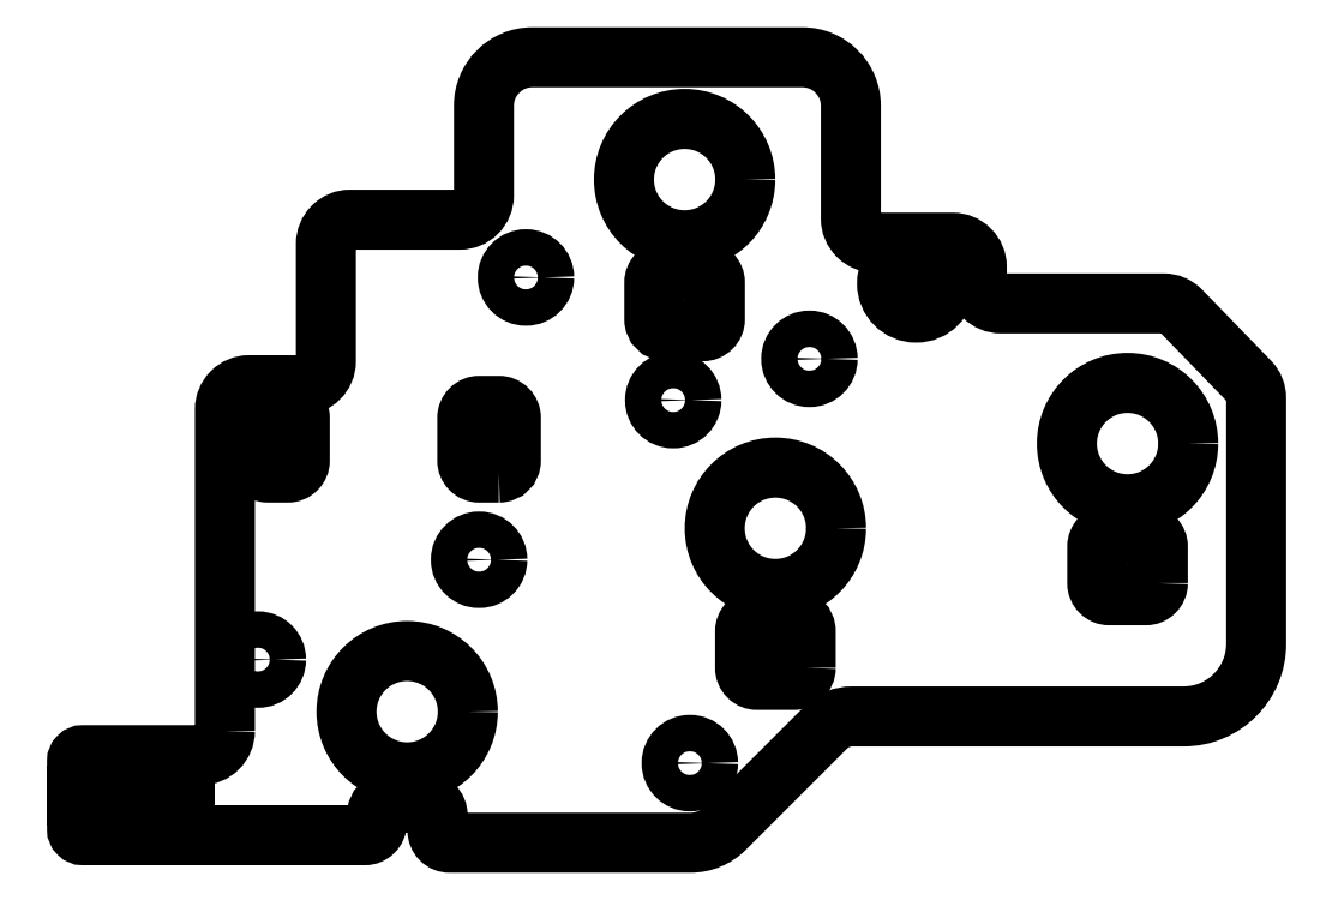
<metadata>
{"format":"dxf","ext":"dxf","renderer":"ezdxf+matplotlib","layout":"modelspace","background":"white","min_lineweight":24,"dpi":150}
</metadata>
<code>
0
SECTION
2
ENTITIES
0
LWPOLYLINE
8
0
90
44
70
1
43
0
10
18.46
20
-2.771
10
18.46
20
10.47
42
-0.4142
10
19.46
20
11.47
10
21.63
20
11.47
42
0.4142
10
22.63
20
12.47
10
22.63
20
17.3
42
-0.4142
10
23.63
20
18.3
10
28.13
20
18.3
42
0.4142
10
29.13
20
19.3
10
29.13
20
22.99
42
-0.4142
10
31.13
20
24.99
10
42.26
20
24.99
42
-0.4142
10
44.26
20
22.99
10
44.26
20
18.35
42
0.4142
10
45.26
20
17.35
10
48.45
20
17.35
42
-0.4142
10
49.45
20
16.35
10
49.45
20
15.85
42
0.4142
10
50.45
20
14.85
10
57.14
20
14.85
42
-0.2029
10
57.86
20
14.54
10
60.68
20
11.63
42
-0.1949
10
60.97
20
10.94
10
60.97
20
0.8229
42
-0.4142
10
57.97
20
-2.177
10
44.3
20
-2.177
42
0.1989
10
43.24
20
-2.616
10
39.06
20
-6.796
42
-0.1989
10
37.65
20
-7.381
10
27.72
20
-7.381
42
-0.4142
10
27.22
20
-6.881
10
27.22
20
-6.23
42
0.4142
10
26.72
20
-5.73
10
25.22
20
-5.73
42
0.4142
10
24.72
20
-6.23
10
24.72
20
-6.571
42
-0.4142
10
24.22
20
-7.071
10
13.94
20
-7.071
10
12.61
20
-7.071
42
-0.4142
10
12.36
20
-6.821
10
12.36
20
-4.021
42
-0.4142
10
12.61
20
-3.771
10
13.94
20
-3.771
10
17.46
20
-3.771
42
0.4142
0
LINE
8
0
10
12.36
20
-5.421
30
0
11
16.83
21
-5.421
31
0
0
LWPOLYLINE
8
0
90
8
70
1
43
0
10
42.4
20
-0.1716
10
42.4
20
1.328
42
0.4142
10
41.9
20
1.828
10
40.4
20
1.828
42
0.4142
10
39.9
20
1.328
10
39.9
20
-0.1716
42
0.4142
10
40.4
20
-0.6716
10
41.9
20
-0.6716
42
0.4142
0
CIRCLE
8
0
10
37.62
20
-4.101
30
0
40
0.75
210
0
220
-0
230
1
0
CIRCLE
8
0
10
28.94
20
4.281
30
0
40
0.75
210
0
220
-0
230
1
0
CIRCLE
8
0
10
19.82
20
0.1666
30
0
40
0.75
210
0
220
-0
230
1
0
CIRCLE
8
0
10
30.87
20
15.91
30
0
40
0.75
210
0
220
-0
230
1
0
CIRCLE
8
0
10
36.94
20
10.86
30
0
40
0.75
210
0
220
-0
230
1
0
CIRCLE
8
0
10
42.55
20
12.56
30
0
40
0.75
210
0
220
-0
230
1
0
LWPOLYLINE
8
0
90
8
70
1
43
0
10
38.16
20
16.2
10
36.66
20
16.2
42
0.4142
10
36.16
20
15.7
10
36.16
20
14.2
42
0.4142
10
36.66
20
13.7
10
38.16
20
13.7
42
0.4142
10
38.66
20
14.2
10
38.66
20
15.7
42
0.4142
0
LWPOLYLINE
8
0
90
8
70
1
43
0
10
56.91
20
3.319
10
56.91
20
4.819
42
0.4142
10
56.41
20
5.319
10
54.91
20
5.319
42
0.4142
10
54.41
20
4.819
10
54.41
20
3.319
42
0.4142
10
54.91
20
2.819
10
56.41
20
2.819
42
0.4142
0
CIRCLE
8
0
10
41.15
20
5.578
30
0
40
2.5
210
0
220
-0
230
1
0
CIRCLE
8
0
10
55.66
20
9.069
30
0
40
2.5
210
0
220
-0
230
1
0
CIRCLE
8
0
10
37.41
20
19.95
30
0
40
2.5
210
0
220
-0
230
1
0
CIRCLE
8
0
10
25.97
20
-1.98
30
0
40
2.5
210
0
220
-0
230
1
0
LWPOLYLINE
8
0
90
8
70
1
43
0
10
20.25
20
10.62
10
21.05
20
10.62
42
-0.4142
10
21.55
20
10.12
10
21.55
20
8.374
42
-0.4142
10
21.05
20
7.874
10
20.25
20
7.874
42
-0.4142
10
19.75
20
8.374
10
19.75
20
10.12
42
-0.4142
0
LWPOLYLINE
8
0
90
8
70
1
43
0
10
29.75
20
7.874
10
28.95
20
7.874
42
-0.4142
10
28.45
20
8.374
10
28.45
20
10.12
42
-0.4142
10
28.95
20
10.62
10
29.75
20
10.62
42
-0.4142
10
30.25
20
10.12
10
30.25
20
8.374
42
-0.4142
0
CIRCLE
8
0
10
46.95
20
15.67
30
0
40
1.2
210
0
220
-0
230
1
0
ENDSEC
0
EOF

</code>
